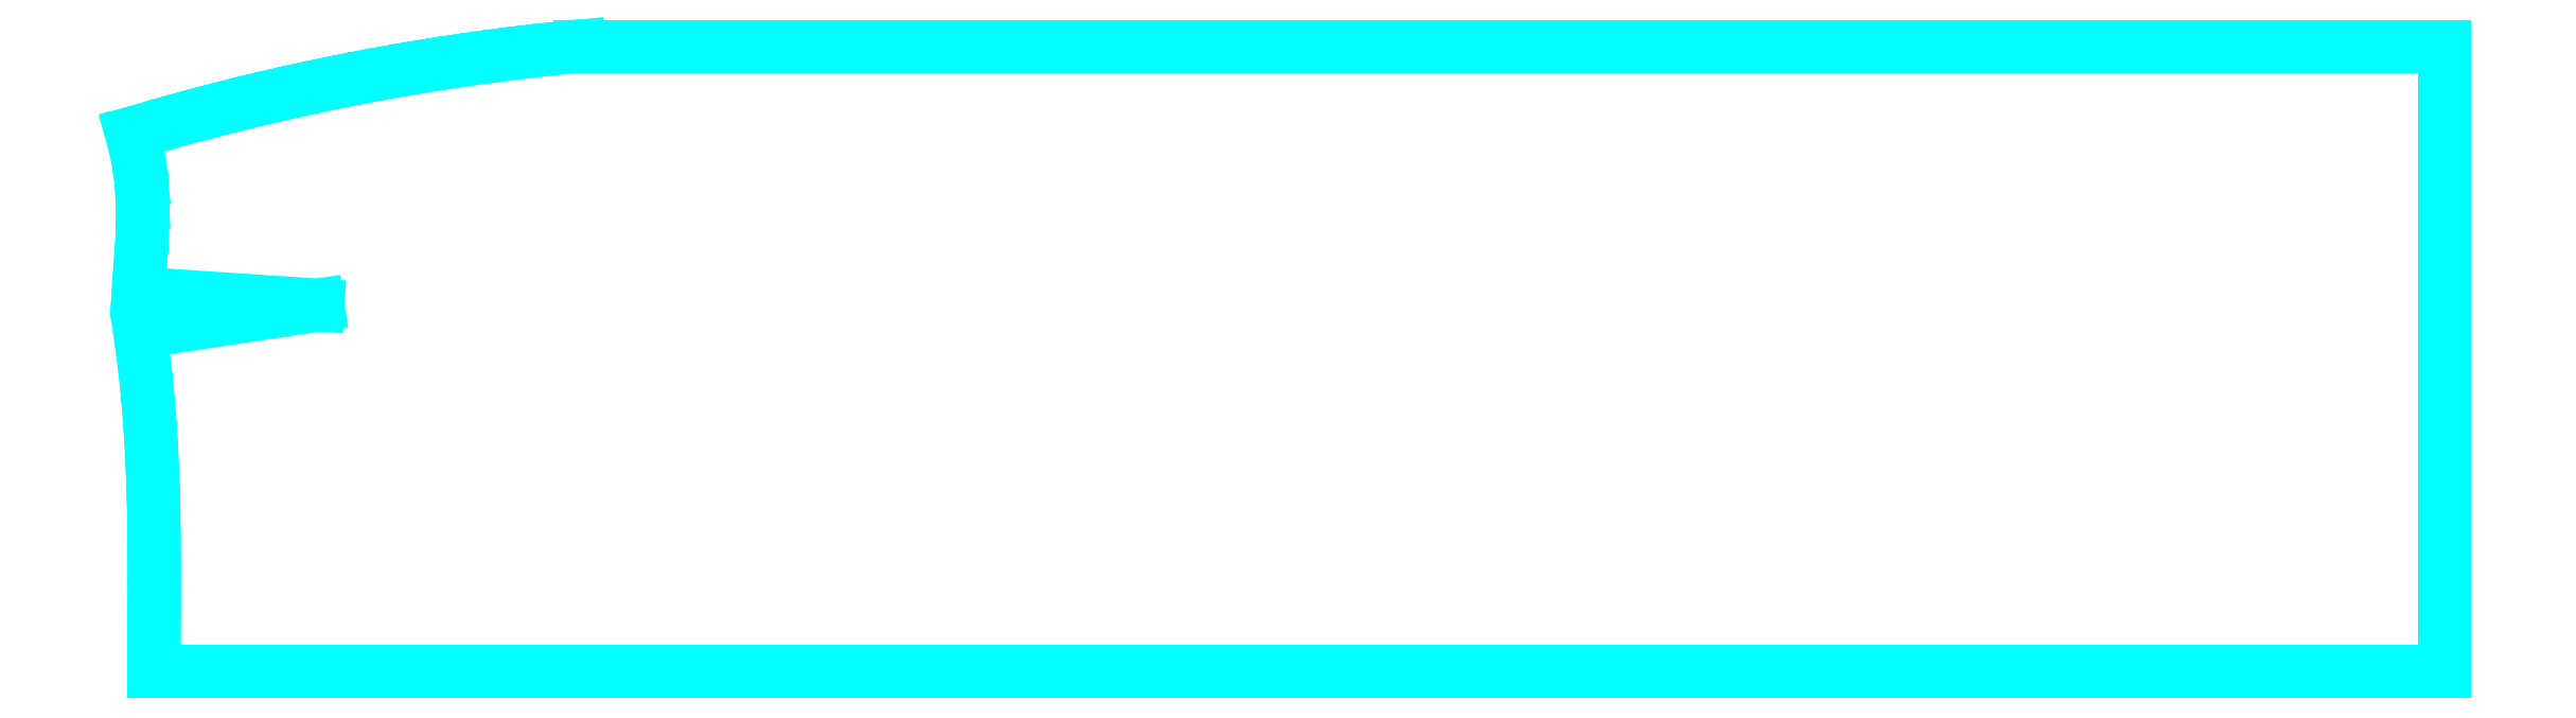
<metadata>
{"format":"dxf","ext":"dxf","renderer":"ezdxf+matplotlib","layout":"modelspace","background":"white","min_lineweight":24,"dpi":150}
</metadata>
<code>
0
SECTION
2
ENTITIES
0
LINE
8
1
10
0
20
23.99
11
0.262
21
22.91
0
LINE
8
1
10
0.262
20
22.91
11
0.4155
21
21.86
0
LINE
8
1
10
0.4155
20
21.86
11
0.4817
21
20.83
0
LINE
8
1
10
0.4817
20
20.83
11
0.4818
21
19.82
0
LINE
8
1
10
0.4818
20
19.82
11
0.437
21
18.83
0
LINE
8
1
10
0.437
20
18.83
11
0.3684
21
17.84
0
LINE
8
1
10
0.3684
20
17.84
11
0.2973
21
16.86
0
LINE
8
1
10
0.2973
20
16.86
11
8.326
21
16.33
0
LINE
8
1
10
8.326
20
16.33
11
0.3694
21
15.13
0
LINE
8
1
10
0.3694
20
15.13
11
0.5119
21
14.1
0
LINE
8
1
10
0.5119
20
14.1
11
0.632
21
13.08
0
LINE
8
1
10
0.632
20
13.08
11
0.7314
21
12.07
0
LINE
8
1
10
0.7314
20
12.07
11
0.8121
21
11.05
0
LINE
8
1
10
0.8121
20
11.05
11
0.876
21
10.04
0
LINE
8
1
10
0.876
20
10.04
11
0.9249
21
9.031
0
LINE
8
1
10
0.9249
20
9.031
11
0.9606
21
8.024
0
LINE
8
1
10
0.9606
20
8.024
11
0.9852
21
7.018
0
LINE
8
1
10
0.9852
20
7.018
11
1
21
6.013
0
LINE
8
1
10
1
20
6.013
11
1.008
21
5.01
0
LINE
8
1
10
1.008
20
5.01
11
1.01
21
4.007
0
LINE
8
1
10
1.01
20
4.007
11
1.009
21
3.005
0
LINE
8
1
10
1.009
20
3.005
11
1.005
21
2.004
0
LINE
8
1
10
1.005
20
2.004
11
1.002
21
1.002
0
LINE
8
1
10
1.002
20
1.002
11
1
21
0
0
LINE
8
1
10
1
20
0
11
103.3
21
0
0
LINE
8
1
10
103.3
20
0
11
103.3
21
27.89
0
LINE
8
1
10
103.3
20
27.89
11
20
21
27.89
0
LINE
8
1
10
20
20
27.89
11
18.98
21
27.78
0
LINE
8
1
10
18.98
20
27.78
11
17.97
21
27.67
0
LINE
8
1
10
17.97
20
27.67
11
16.96
21
27.55
0
LINE
8
1
10
16.96
20
27.55
11
15.95
21
27.42
0
LINE
8
1
10
15.95
20
27.42
11
14.93
21
27.28
0
LINE
8
1
10
14.93
20
27.28
11
13.93
21
27.13
0
LINE
8
1
10
13.93
20
27.13
11
12.92
21
26.97
0
LINE
8
1
10
12.92
20
26.97
11
11.91
21
26.8
0
LINE
8
1
10
11.91
20
26.8
11
10.91
21
26.62
0
LINE
8
1
10
10.91
20
26.62
11
9.904
21
26.43
0
LINE
8
1
10
9.904
20
26.43
11
8.904
21
26.23
0
LINE
8
1
10
8.904
20
26.23
11
7.905
21
26.02
0
LINE
8
1
10
7.905
20
26.02
11
6.909
21
25.8
0
LINE
8
1
10
6.909
20
25.8
11
5.914
21
25.57
0
LINE
8
1
10
5.914
20
25.57
11
4.922
21
25.33
0
LINE
8
1
10
4.922
20
25.33
11
3.933
21
25.08
0
LINE
8
1
10
3.933
20
25.08
11
2.946
21
24.82
0
LINE
8
1
10
2.946
20
24.82
11
1.961
21
24.56
0
LINE
8
1
10
1.961
20
24.56
11
0.9791
21
24.28
0
LINE
8
1
10
0.9791
20
24.28
11
0
21
23.99
0
ENDSEC
0
EOF

</code>
